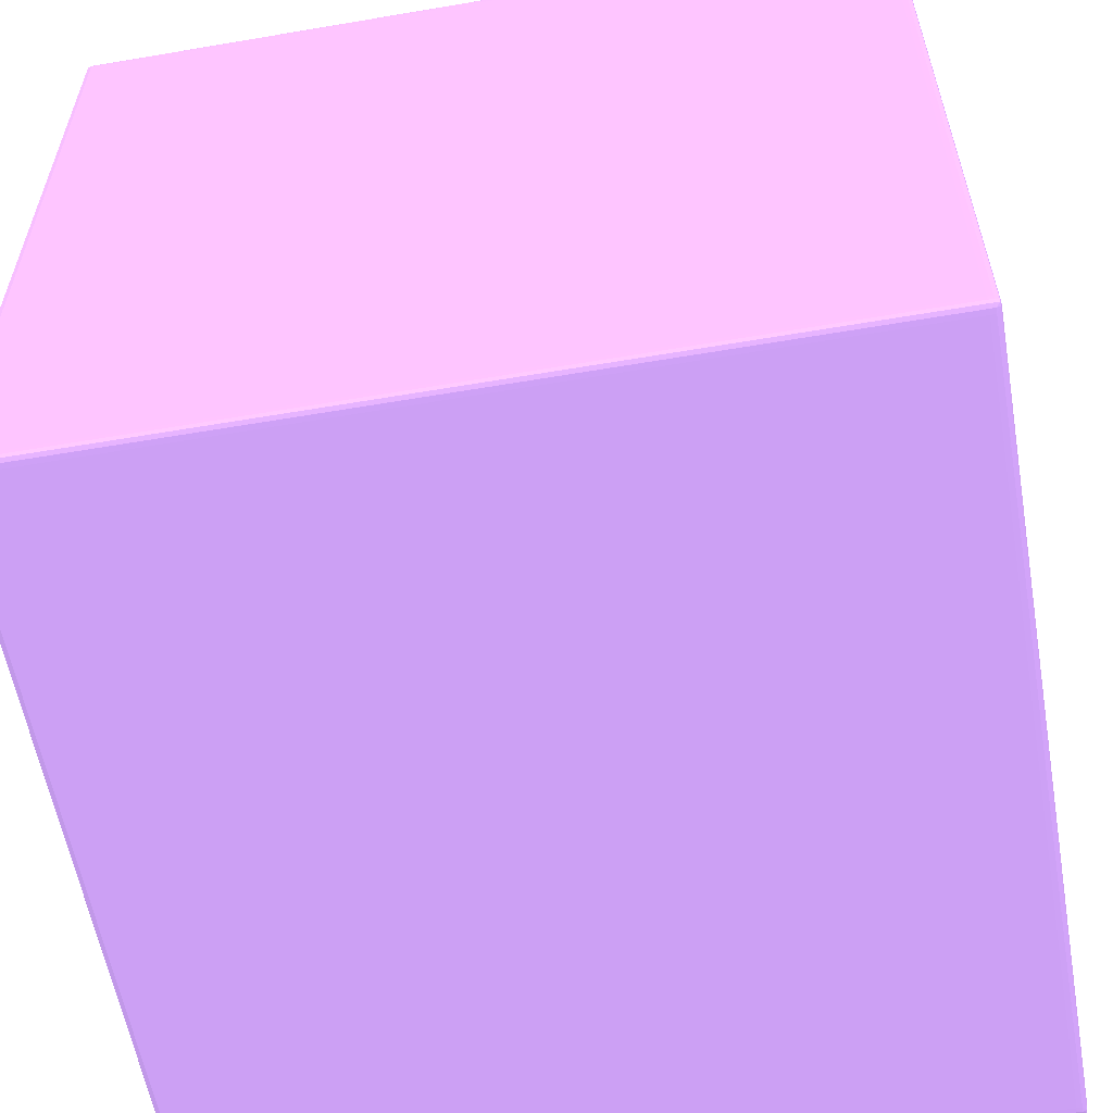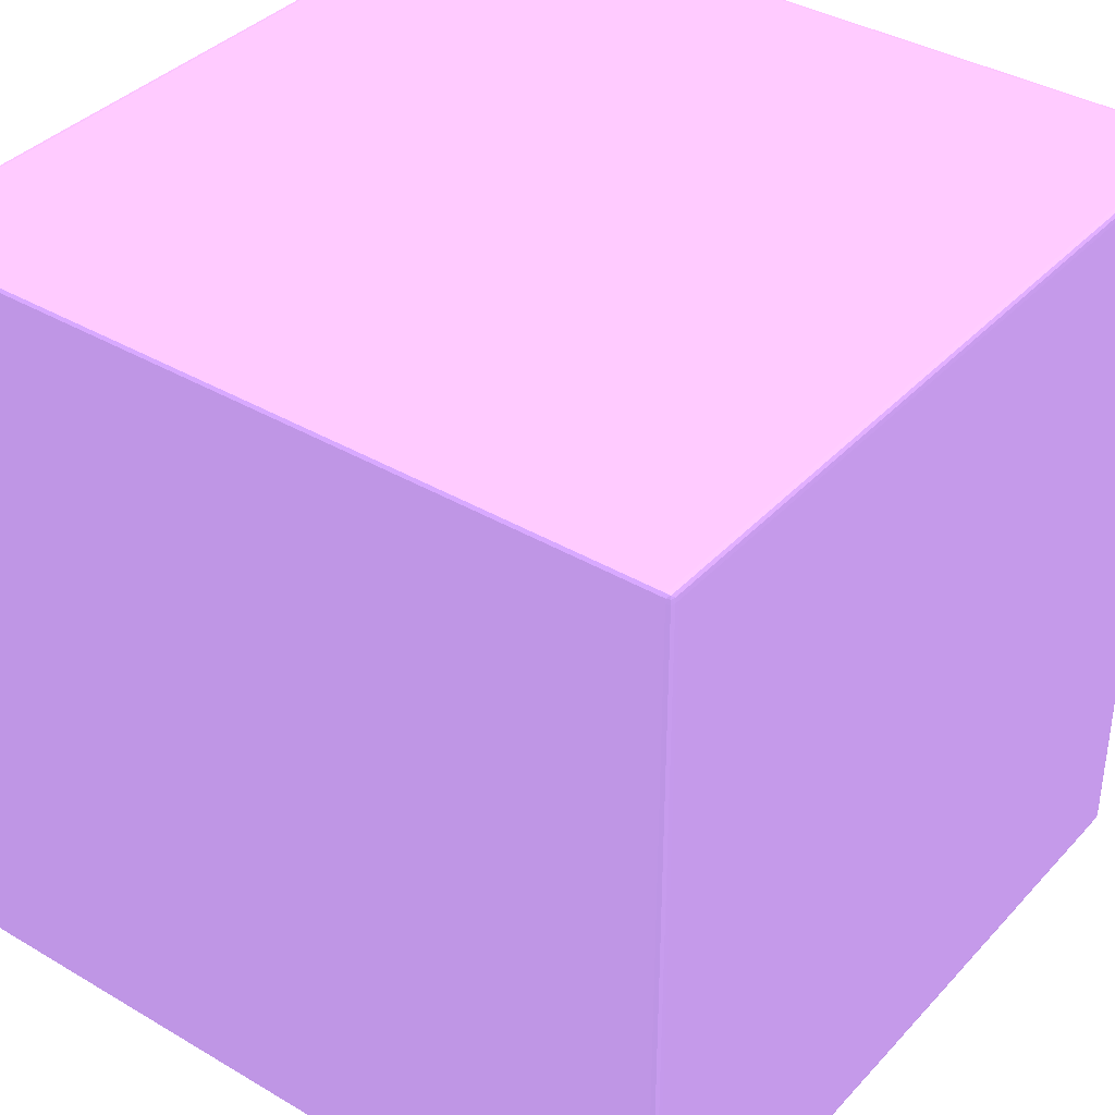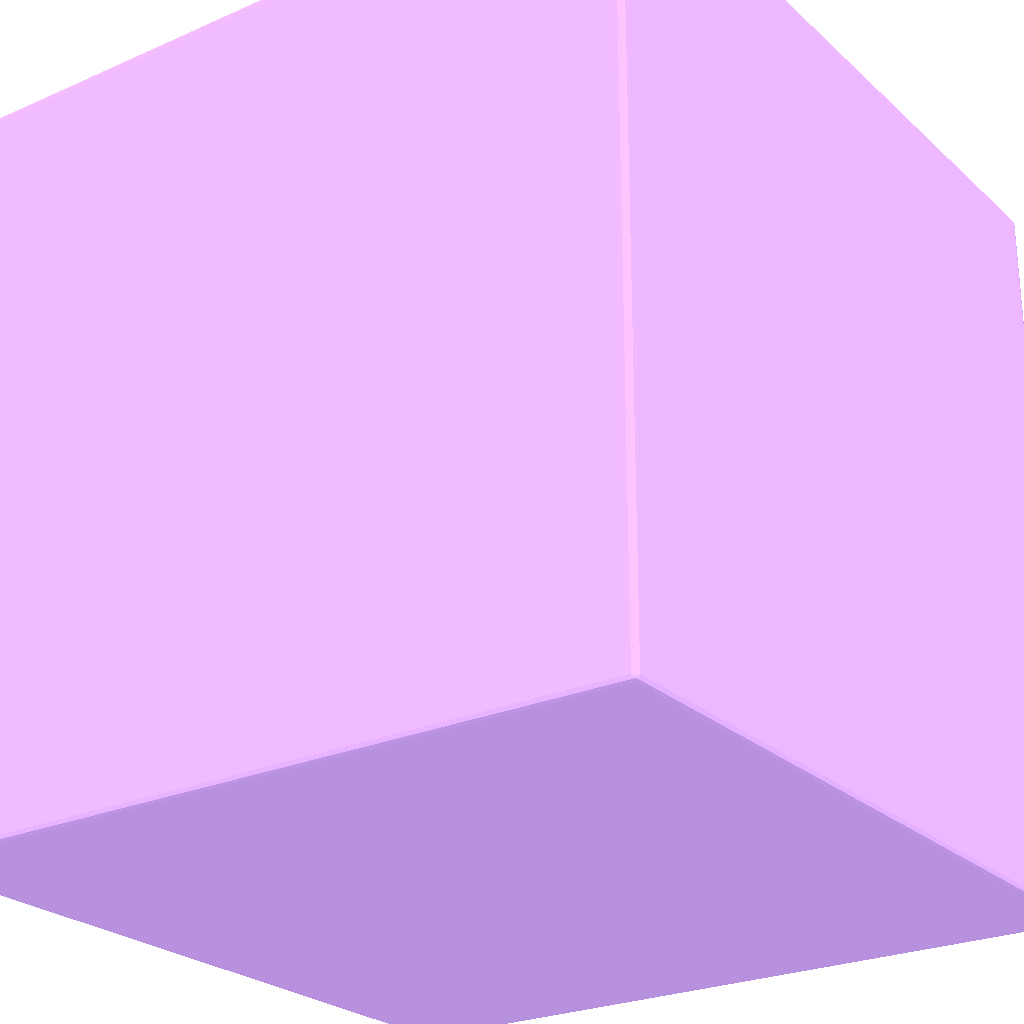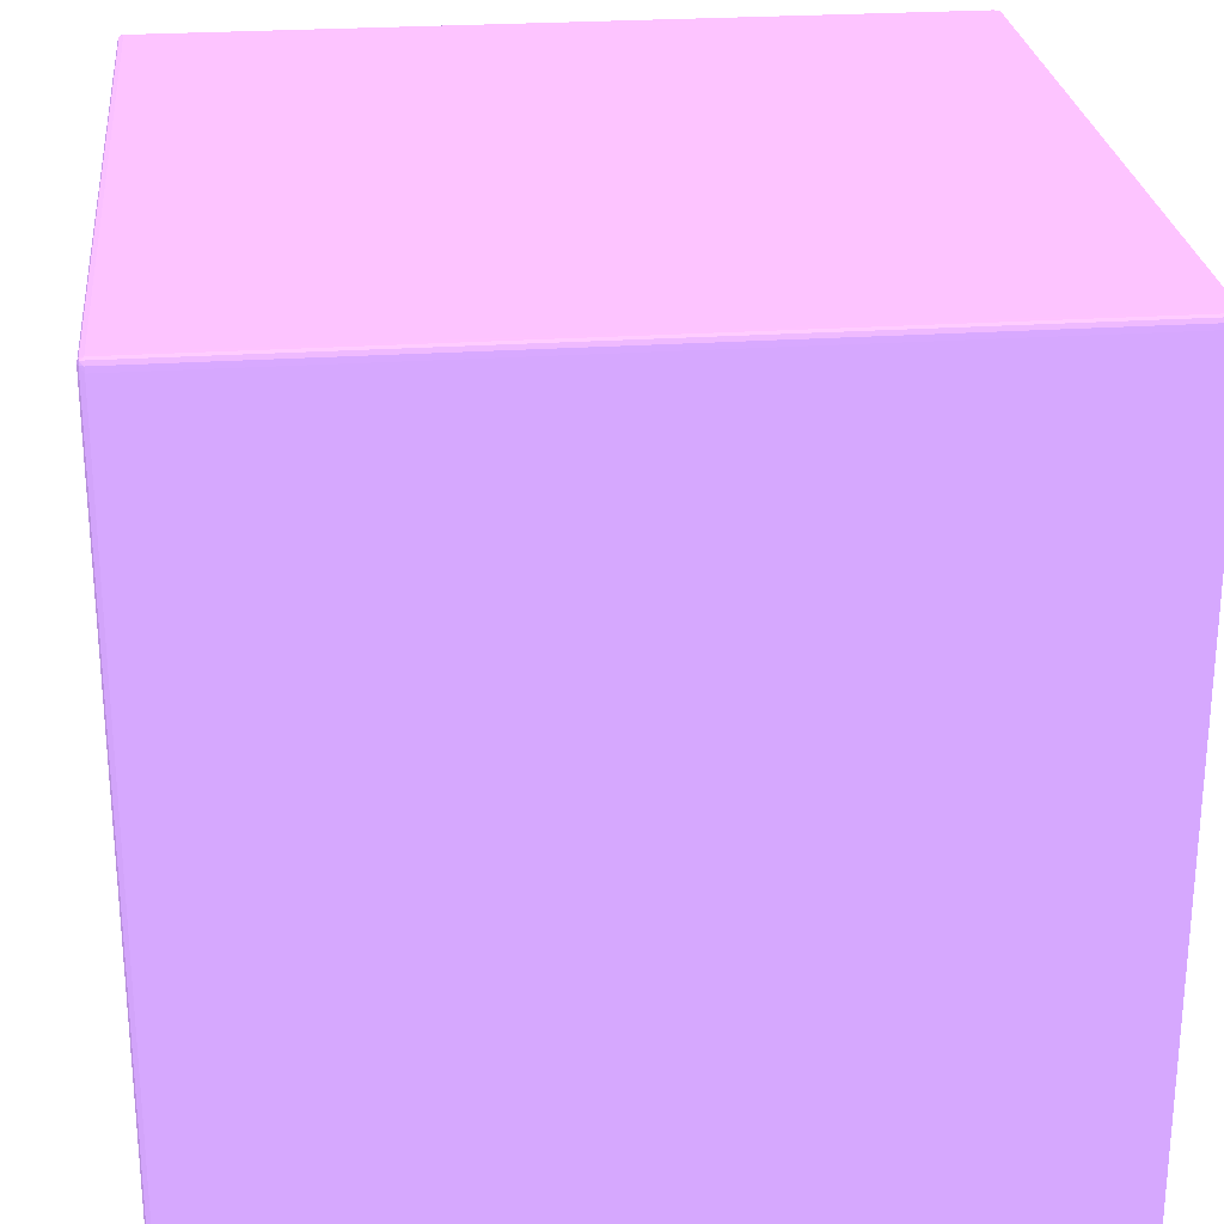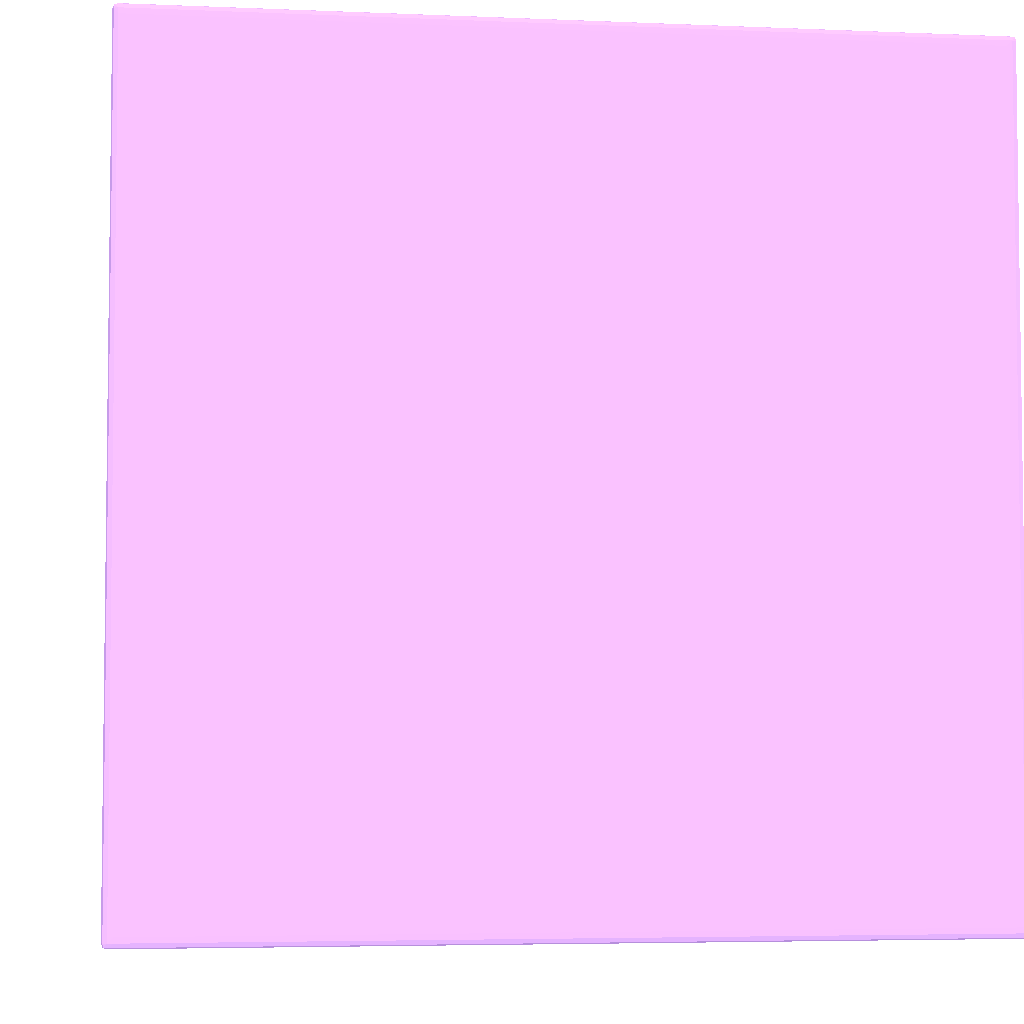
<metadata>
{"format":"obj","ext":"obj","renderer":"f3d","projection":"perspective","resolution":1024,"background":"white","views":[{"elev":-58.5,"azim":100.0,"up":"+Z"},{"elev":37.7,"azim":-143.0,"up":"+Y"},{"elev":-25.1,"azim":125.4,"up":"+Y"},{"elev":25.9,"azim":84.0,"up":"+Z"},{"elev":-4.6,"azim":-8.0,"up":"+Z"}]}
</metadata>
<code>
v -0.03827 -0.03775 -0.03729 0.5412 0.4235 0.6431
v -0.03826 -0.03775 -0.03778 0.5412 0.4235 0.6431
v -0.03815 -0.03812 -0.03778 0.5412 0.4235 0.6431
v -0.03827 -0.03775 0.03729 0.5412 0.4235 0.6431
v -0.03827 0.03733 -0.03729 0.5412 0.4235 0.6431
v -0.03814 -0.03775 -0.03814 0.5412 0.4235 0.6431
v -0.03811 -0.03808 -0.03811 0.5412 0.4235 0.6431
v -0.03826 0.03733 -0.03778 0.5412 0.4235 0.6431
v -0.03778 -0.03825 -0.03778 0.5412 0.4235 0.6431
v -0.03778 -0.03826 -0.03729 0.5412 0.4235 0.6431
v -0.03815 -0.03812 0.03778 0.5412 0.4235 0.6431
v -0.03826 -0.03775 0.03778 0.5412 0.4235 0.6431
v -0.03827 0.03733 0.03729 0.5412 0.4235 0.6431
v -0.03826 0.03782 -0.03729 0.5412 0.4235 0.6431
v -0.03778 -0.03775 -0.03826 0.5412 0.4235 0.6431
v -0.03814 0.03733 -0.03814 0.5412 0.4235 0.6431
v -0.03778 -0.03812 -0.03815 0.5412 0.4235 0.6431
v -0.03825 0.03782 -0.03778 0.5412 0.4235 0.6431
v -0.03814 0.03782 -0.03814 0.5412 0.4235 0.6431
v -0.03729 -0.03826 -0.03778 0.5412 0.4235 0.6431
v -0.03729 -0.03827 -0.03729 0.5412 0.4235 0.6431
v -0.03778 -0.03826 0.03729 0.5412 0.4235 0.6431
v -0.03778 -0.03825 0.03778 0.5412 0.4235 0.6431
v -0.03811 -0.03808 0.03811 0.5412 0.4235 0.6431
v -0.03814 -0.03775 0.03814 0.5412 0.4235 0.6431
v -0.03826 0.03733 0.03778 0.5412 0.4235 0.6431
v -0.03826 0.03782 0.03729 0.5412 0.4235 0.6431
v -0.03814 0.03817 -0.03778 0.5412 0.4235 0.6431
v -0.03729 -0.03775 -0.03827 0.5412 0.4235 0.6431
v -0.03778 0.03733 -0.03826 0.5412 0.4235 0.6431
v 0.03778 -0.03812 -0.03815 0.5412 0.4235 0.6431
v -0.0381 0.03813 -0.0381 0.5412 0.4235 0.6431
v -0.03778 0.03782 -0.03825 0.5412 0.4235 0.6431
v 0.03729 -0.03826 -0.03778 0.5412 0.4235 0.6431
v -0.03729 -0.03827 0.03729 0.5412 0.4235 0.6431
v 0.03729 -0.03827 -0.03729 0.5412 0.4235 0.6431
v -0.03778 -0.03812 0.03815 0.5412 0.4235 0.6431
v -0.03729 -0.03826 0.03778 0.5412 0.4235 0.6431
v -0.03778 -0.03775 0.03826 0.5412 0.4235 0.6431
v -0.03814 0.03733 0.03814 0.5412 0.4235 0.6431
v -0.03814 0.03782 0.03814 0.5412 0.4235 0.6431
v -0.03825 0.03782 0.03778 0.5412 0.4235 0.6431
v -0.03814 0.03817 0.03778 0.5412 0.4235 0.6431
v -0.03778 0.03827 -0.03729 0.5412 0.4235 0.6431
v -0.03778 0.03826 -0.03778 0.5412 0.4235 0.6431
v 0.03729 -0.03775 -0.03827 0.5412 0.4235 0.6431
v -0.03729 0.03733 -0.03827 0.5412 0.4235 0.6431
v 0.03778 -0.03775 -0.03826 0.5412 0.4235 0.6431
v 0.03811 -0.03808 -0.03811 0.5412 0.4235 0.6431
v 0.03778 -0.03825 -0.03778 0.5412 0.4235 0.6431
v -0.03778 0.03817 -0.03814 0.5412 0.4235 0.6431
v -0.03729 0.03782 -0.03826 0.5412 0.4235 0.6431
v 0.03729 -0.03827 0.03729 0.5412 0.4235 0.6431
v 0.03778 -0.03826 -0.03729 0.5412 0.4235 0.6431
v 0.03778 -0.03812 0.03815 0.5412 0.4235 0.6431
v -0.03729 -0.03775 0.03827 0.5412 0.4235 0.6431
v 0.03729 -0.03826 0.03778 0.5412 0.4235 0.6431
v -0.03778 0.03733 0.03826 0.5412 0.4235 0.6431
v -0.03778 0.03782 0.03825 0.5412 0.4235 0.6431
v -0.0381 0.03813 0.0381 0.5412 0.4235 0.6431
v -0.03778 0.03826 0.03778 0.5412 0.4235 0.6431
v -0.03778 0.03827 0.03729 0.5412 0.4235 0.6431
v -0.01769 0.03841 -0.009133 0.5412 0.4235 0.6431
v -0.01768 0.03841 -0.009628 0.5412 0.4235 0.6431
v -0.01752 0.03841 -0.01011 0.5412 0.4235 0.6431
v -0.03729 0.03827 -0.03778 0.5412 0.4235 0.6431
v 0.03729 0.03733 -0.03827 0.5412 0.4235 0.6431
v 0.03814 -0.03775 -0.03814 0.5412 0.4235 0.6431
v 0.03778 0.03733 -0.03826 0.5412 0.4235 0.6431
v 0.03815 -0.03812 -0.03778 0.5412 0.4235 0.6431
v 0.03826 -0.03775 -0.03778 0.5412 0.4235 0.6431
v 0.03778 0.03817 -0.03814 0.5412 0.4235 0.6431
v 0.03729 0.03782 -0.03826 0.5412 0.4235 0.6431
v 0.03778 -0.03826 0.03729 0.5412 0.4235 0.6431
v 0.03778 -0.03825 0.03778 0.5412 0.4235 0.6431
v 0.03811 -0.03808 0.03811 0.5412 0.4235 0.6431
v 0.03778 -0.03775 0.03826 0.5412 0.4235 0.6431
v 0.03729 -0.03775 0.03827 0.5412 0.4235 0.6431
v -0.03729 0.03733 0.03827 0.5412 0.4235 0.6431
v -0.03729 0.03782 0.03826 0.5412 0.4235 0.6431
v -0.03778 0.03817 0.03814 0.5412 0.4235 0.6431
v -0.03729 0.03827 0.03778 0.5412 0.4235 0.6431
v -0.01732 0.03841 0.01042 0.5412 0.4235 0.6431
v -0.01752 0.03841 0.01011 0.5412 0.4235 0.6431
v -0.01768 0.03841 0.009695 0.5412 0.4235 0.6431
v -0.01769 0.03841 0.009201 0.5412 0.4235 0.6431
v -0.01702 0.03841 -0.01059 0.5412 0.4235 0.6431
v -0.01452 0.03841 -0.01205 0.5412 0.4235 0.6431
v -0.00472 0.03841 -0.01768 0.5412 0.4235 0.6431
v -0.001259 0.03841 -0.01967 0.5412 0.4235 0.6431
v -0.0007193 0.03841 -0.01997 0.5412 0.4235 0.6431
v -0.0002398 0.03841 -0.02018 0.5412 0.4235 0.6431
v 0.03729 0.03827 -0.03778 0.5412 0.4235 0.6431
v 0.03814 0.03733 -0.03814 0.5412 0.4235 0.6431
v 0.03778 0.03782 -0.03825 0.5412 0.4235 0.6431
v 0.03814 0.03782 -0.03814 0.5412 0.4235 0.6431
v 0.03827 -0.03775 -0.03729 0.5412 0.4235 0.6431
v 0.03815 -0.03812 0.03778 0.5412 0.4235 0.6431
v 0.03826 0.03733 -0.03778 0.5412 0.4235 0.6431
v 0.03778 0.03826 -0.03778 0.5412 0.4235 0.6431
v 0.0381 0.03813 -0.0381 0.5412 0.4235 0.6431
v 0.03826 -0.03775 0.03778 0.5412 0.4235 0.6431
v 0.03814 -0.03775 0.03814 0.5412 0.4235 0.6431
v 0.03778 0.03733 0.03826 0.5412 0.4235 0.6431
v 0.03729 0.03733 0.03827 0.5412 0.4235 0.6431
v 0.03729 0.03782 0.03826 0.5412 0.4235 0.6431
v 0.03778 0.03817 0.03814 0.5412 0.4235 0.6431
v 0.03729 0.03827 0.03778 0.5412 0.4235 0.6431
v -0.0002398 0.03841 0.02018 0.5412 0.4235 0.6431
v -0.0003372 0.03841 0.02018 0.5412 0.4235 0.6431
v -0.001409 0.03841 0.01965 0.5412 0.4235 0.6431
v -0.004855 0.03841 0.01767 0.5412 0.4235 0.6431
v -0.008294 0.03841 0.01568 0.5412 0.4235 0.6431
v -0.01174 0.03841 0.01369 0.5412 0.4235 0.6431
v -0.01518 0.03841 0.0117 0.5412 0.4235 0.6431
v -0.01668 0.03841 0.01082 0.5412 0.4235 0.6431
v 0.0002398 0.03841 -0.02018 0.5412 0.4235 0.6431
v 0.0003372 0.03841 -0.02018 0.5412 0.4235 0.6431
v 0.001409 0.03841 -0.01965 0.5412 0.4235 0.6431
v 0.004855 0.03841 -0.01767 0.5412 0.4235 0.6431
v 0.008294 0.03841 -0.01568 0.5412 0.4235 0.6431
v 0.01174 0.03841 -0.01369 0.5412 0.4235 0.6431
v 0.01518 0.03841 -0.0117 0.5412 0.4235 0.6431
v 0.01668 0.03841 -0.01082 0.5412 0.4235 0.6431
v 0.01732 0.03841 -0.01042 0.5412 0.4235 0.6431
v 0.03778 0.03827 -0.03729 0.5412 0.4235 0.6431
v 0.03825 0.03782 -0.03778 0.5412 0.4235 0.6431
v 0.03827 -0.03775 0.03729 0.5412 0.4235 0.6431
v 0.03827 0.03733 -0.03729 0.5412 0.4235 0.6431
v 0.03814 0.03817 -0.03778 0.5412 0.4235 0.6431
v 0.03826 0.03733 0.03778 0.5412 0.4235 0.6431
v 0.03814 0.03733 0.03814 0.5412 0.4235 0.6431
v 0.03814 0.03782 0.03814 0.5412 0.4235 0.6431
v 0.03778 0.03782 0.03825 0.5412 0.4235 0.6431
v 0.0381 0.03813 0.0381 0.5412 0.4235 0.6431
v 0.03778 0.03826 0.03778 0.5412 0.4235 0.6431
v 0.03778 0.03827 0.03729 0.5412 0.4235 0.6431
v 0.01752 0.03841 0.01011 0.5412 0.4235 0.6431
v 0.01726 0.03841 0.01035 0.5412 0.4235 0.6431
v 0.01702 0.03841 0.01059 0.5412 0.4235 0.6431
v 0.01452 0.03841 0.01205 0.5412 0.4235 0.6431
v 0.00472 0.03841 0.01768 0.5412 0.4235 0.6431
v 0.001259 0.03841 0.01967 0.5412 0.4235 0.6431
v 0.0007193 0.03841 0.01997 0.5412 0.4235 0.6431
v 0.0002398 0.03841 0.02018 0.5412 0.4235 0.6431
v 0.01752 0.03841 -0.01011 0.5412 0.4235 0.6431
v 0.01768 0.03841 -0.009695 0.5412 0.4235 0.6431
v 0.01769 0.03841 -0.009201 0.5412 0.4235 0.6431
v 0.03826 0.03782 -0.03729 0.5412 0.4235 0.6431
v 0.03827 0.03733 0.03729 0.5412 0.4235 0.6431
v 0.03814 0.03817 0.03778 0.5412 0.4235 0.6431
v 0.03825 0.03782 0.03778 0.5412 0.4235 0.6431
v 0.01769 0.03841 0.009133 0.5412 0.4235 0.6431
v 0.01768 0.03841 0.009628 0.5412 0.4235 0.6431
v 0.03826 0.03782 0.03729 0.5412 0.4235 0.6431
f 1 2 3
f 1 3 11
f 1 11 4
f 1 4 13
f 1 13 5
f 1 5 8
f 1 8 2
f 2 6 7
f 2 7 3
f 2 8 16
f 2 16 6
f 3 9 10
f 3 10 22
f 3 22 11
f 3 7 9
f 4 11 12
f 4 12 26
f 4 26 13
f 5 13 27
f 5 27 14
f 5 14 18
f 5 18 8
f 6 15 7
f 6 16 30
f 6 30 15
f 7 15 17
f 7 17 9
f 8 18 19
f 8 19 16
f 9 17 20
f 9 20 21
f 9 21 10
f 10 21 35
f 10 35 22
f 11 22 23
f 11 23 24
f 11 24 12
f 12 24 25
f 12 25 40
f 12 40 26
f 13 26 42
f 13 42 27
f 14 27 43
f 14 43 28
f 14 28 18
f 15 29 17
f 15 30 47
f 15 47 29
f 16 19 30
f 17 29 46
f 17 46 31
f 17 31 34
f 17 34 20
f 18 28 32
f 18 32 19
f 19 32 33
f 19 33 30
f 20 34 36
f 20 36 21
f 21 36 53
f 21 53 35
f 22 35 23
f 23 37 24
f 23 35 38
f 23 38 37
f 24 39 25
f 24 37 39
f 25 39 58
f 25 58 40
f 26 40 41
f 26 41 42
f 27 42 43
f 28 43 62
f 28 62 44
f 28 44 45
f 28 45 32
f 29 47 67
f 29 67 46
f 30 33 52
f 30 52 47
f 31 46 48
f 31 48 49
f 31 49 50
f 31 50 34
f 32 45 51
f 32 51 33
f 33 51 52
f 34 50 36
f 35 53 57
f 35 57 38
f 36 50 54
f 36 54 74
f 36 74 53
f 37 38 57
f 37 57 55
f 37 55 78
f 37 78 56
f 37 56 39
f 39 56 79
f 39 79 58
f 40 58 41
f 41 59 60
f 41 60 42
f 41 58 59
f 42 60 43
f 43 60 61
f 43 61 62
f 44 62 86
f 44 86 63
f 44 63 64
f 44 64 65
f 44 65 66
f 44 66 45
f 45 66 51
f 46 67 69
f 46 69 48
f 47 52 73
f 47 73 67
f 48 68 49
f 48 69 94
f 48 94 68
f 49 70 50
f 49 68 71
f 49 71 70
f 50 70 54
f 51 66 93
f 51 93 72
f 51 72 73
f 51 73 52
f 53 74 75
f 53 75 57
f 54 70 98
f 54 98 74
f 55 76 77
f 55 77 78
f 55 57 75
f 55 75 76
f 56 78 105
f 56 105 79
f 58 79 80
f 58 80 59
f 59 80 81
f 59 81 60
f 60 81 61
f 61 81 82
f 61 82 62
f 62 82 83
f 62 83 84
f 62 84 85
f 62 85 86
f 63 86 85
f 63 85 84
f 63 84 83
f 63 83 116
f 63 116 115
f 63 115 114
f 63 114 113
f 63 113 112
f 63 112 111
f 63 111 110
f 63 110 109
f 63 109 145
f 63 145 144
f 63 144 143
f 63 143 142
f 63 142 141
f 63 141 140
f 63 140 139
f 63 139 138
f 63 138 154
f 63 154 153
f 63 153 148
f 63 148 147
f 63 147 146
f 63 146 125
f 63 125 124
f 63 124 123
f 63 123 122
f 63 122 121
f 63 121 120
f 63 120 119
f 63 119 118
f 63 118 117
f 63 117 92
f 63 92 91
f 63 91 90
f 63 90 89
f 63 89 88
f 63 88 87
f 63 87 65
f 63 65 64
f 65 87 66
f 66 87 88
f 66 88 89
f 66 89 90
f 66 90 91
f 66 91 92
f 66 92 117
f 66 117 93
f 67 73 95
f 67 95 69
f 68 94 99
f 68 99 71
f 69 95 96
f 69 96 94
f 70 71 97
f 70 97 128
f 70 128 98
f 71 99 129
f 71 129 97
f 72 100 101
f 72 101 95
f 72 95 73
f 72 93 100
f 74 98 75
f 75 98 76
f 76 98 102
f 76 102 103
f 76 103 77
f 77 103 132
f 77 132 104
f 77 104 105
f 77 105 78
f 79 105 106
f 79 106 80
f 80 106 107
f 80 107 81
f 81 107 108
f 81 108 82
f 82 108 145
f 82 145 109
f 82 109 110
f 82 110 111
f 82 111 112
f 82 112 113
f 82 113 114
f 82 114 115
f 82 115 116
f 82 116 83
f 93 117 118
f 93 118 119
f 93 119 120
f 93 120 121
f 93 121 122
f 93 122 123
f 93 123 124
f 93 124 125
f 93 125 126
f 93 126 100
f 94 96 99
f 95 101 96
f 96 101 127
f 96 127 99
f 97 129 150
f 97 150 128
f 98 128 102
f 99 127 149
f 99 149 129
f 100 130 101
f 100 126 130
f 101 130 127
f 102 128 150
f 102 150 131
f 102 131 132
f 102 132 103
f 104 132 133
f 104 133 134
f 104 134 106
f 104 106 105
f 106 134 107
f 107 134 135
f 107 135 136
f 107 136 108
f 108 137 138
f 108 138 139
f 108 139 140
f 108 140 141
f 108 141 142
f 108 142 143
f 108 143 144
f 108 144 145
f 108 136 137
f 125 146 126
f 126 137 151
f 126 151 130
f 126 146 147
f 126 147 148
f 126 148 153
f 126 153 137
f 127 130 149
f 129 149 155
f 129 155 150
f 130 151 155
f 130 155 149
f 131 150 155
f 131 155 152
f 131 152 133
f 131 133 132
f 133 152 135
f 133 135 134
f 135 152 151
f 135 151 136
f 136 151 137
f 137 153 154
f 137 154 138
f 151 152 155

</code>
